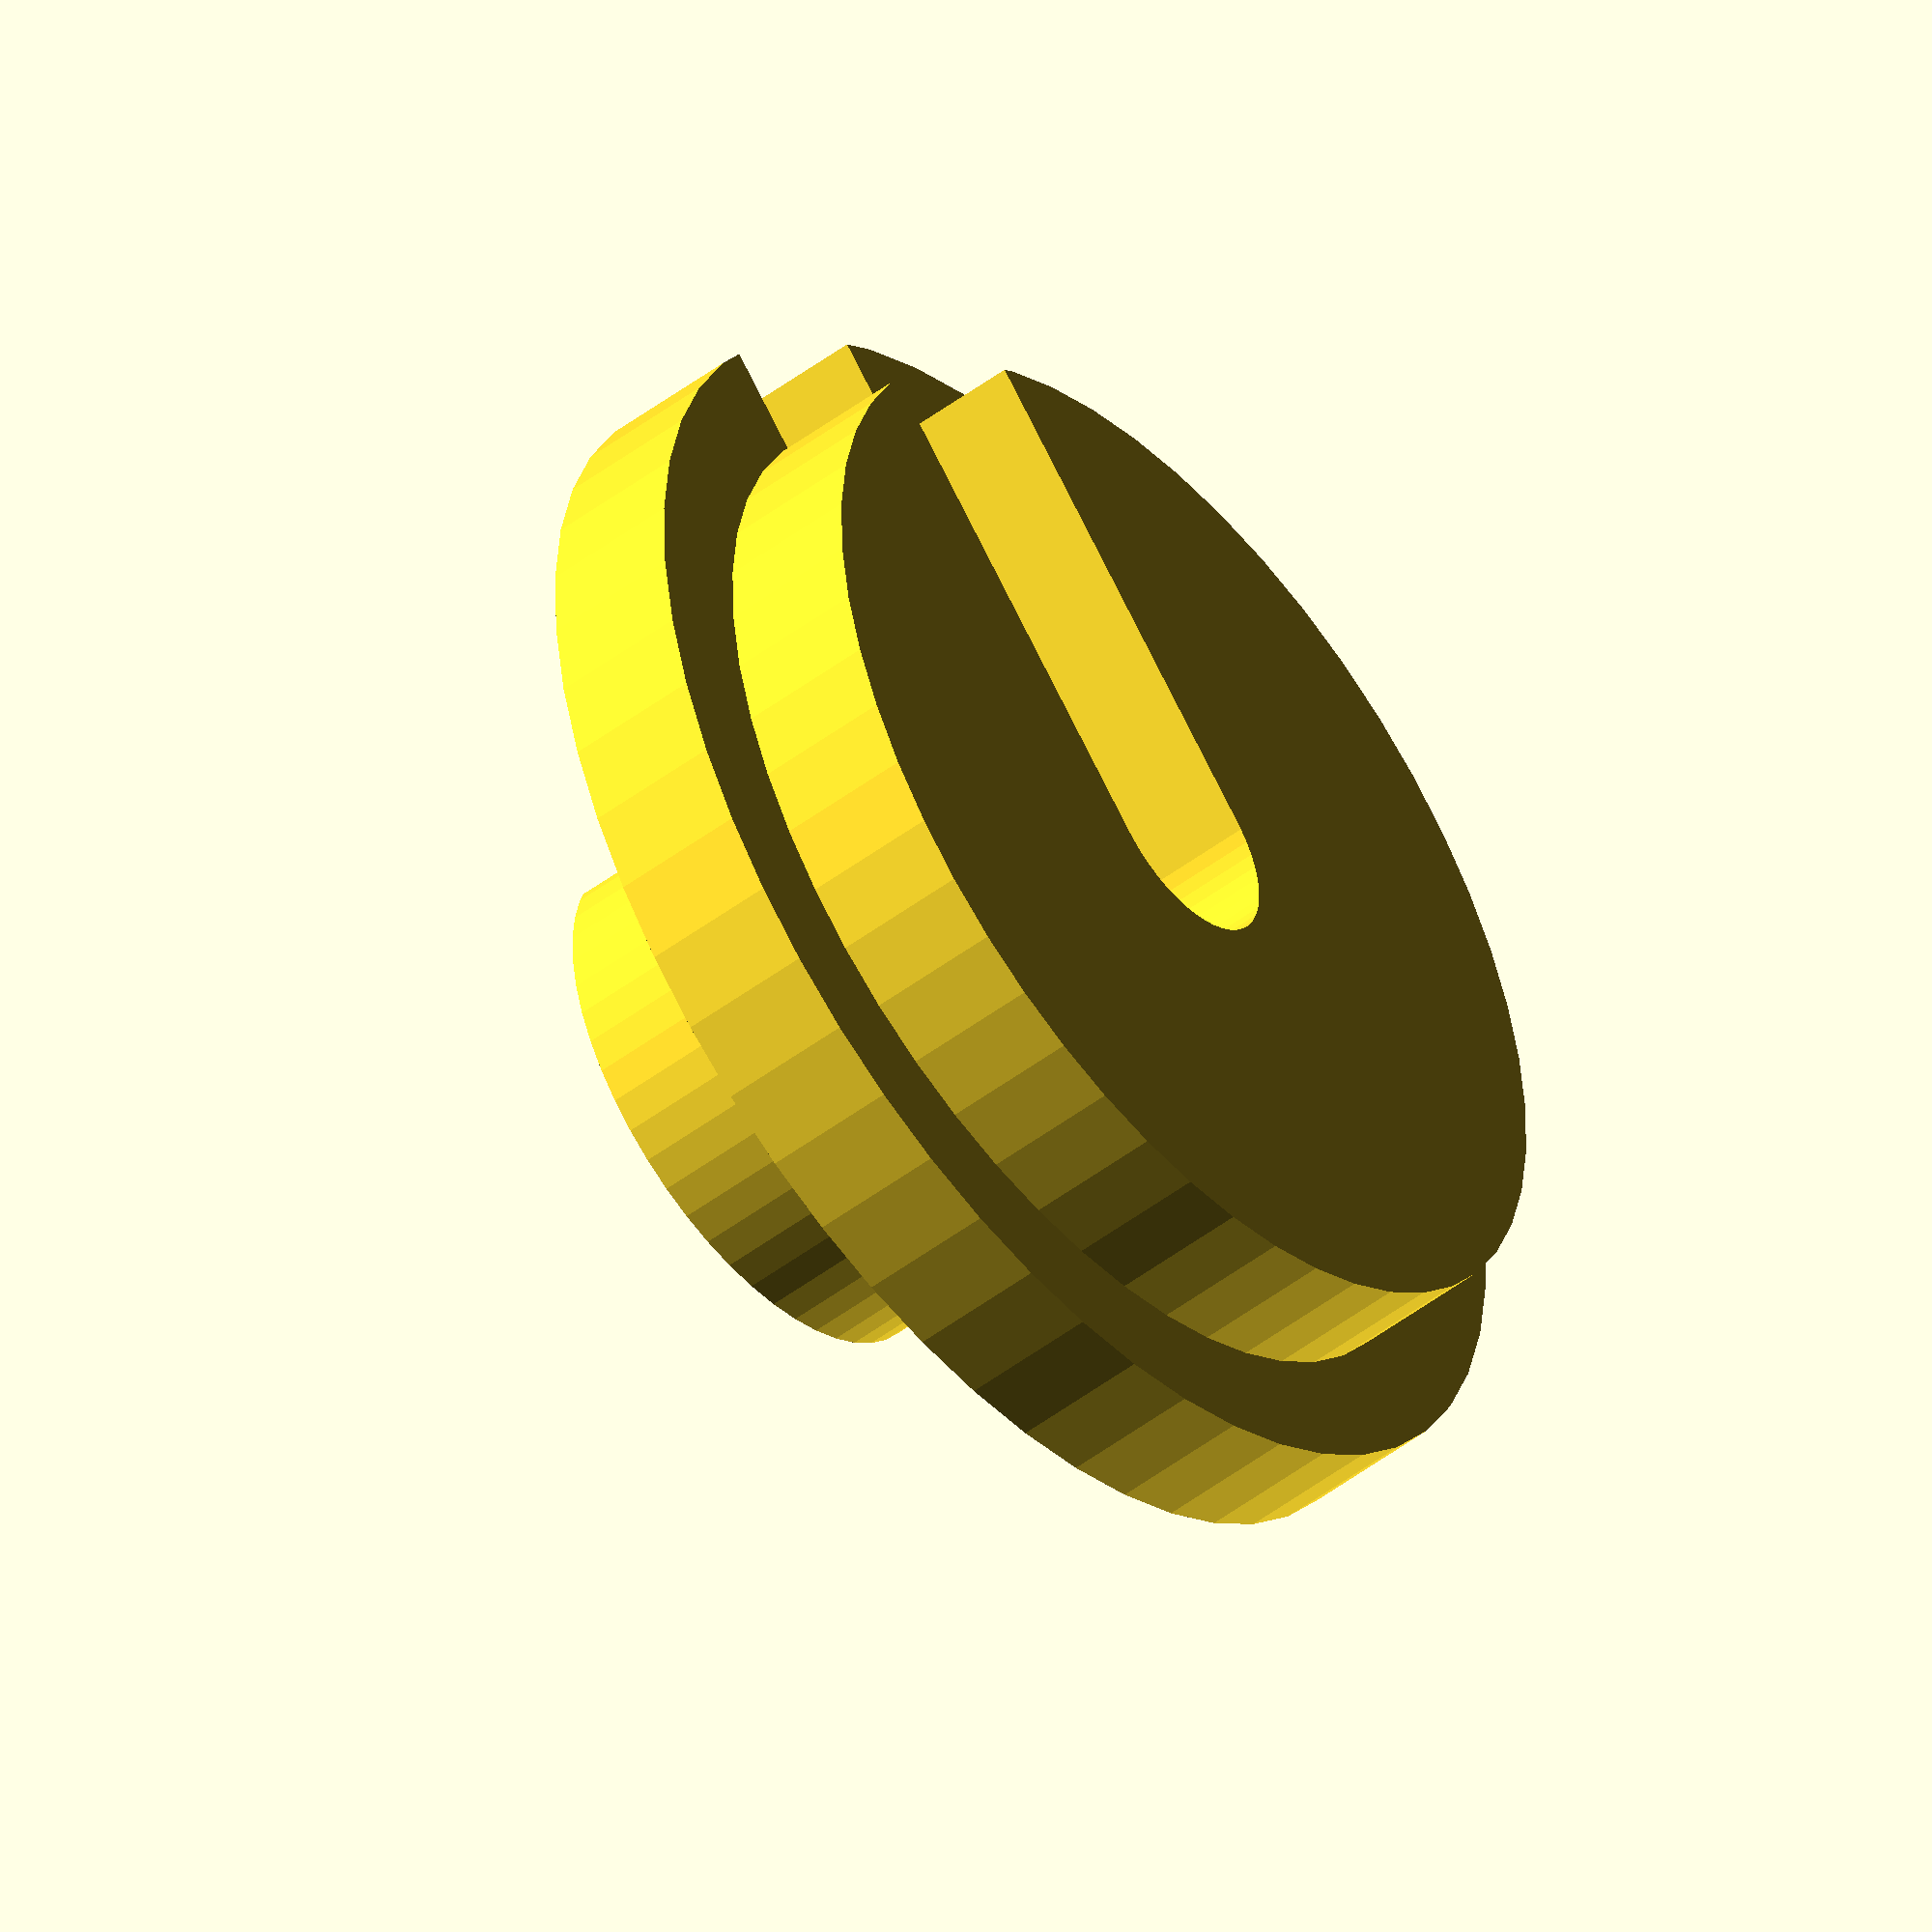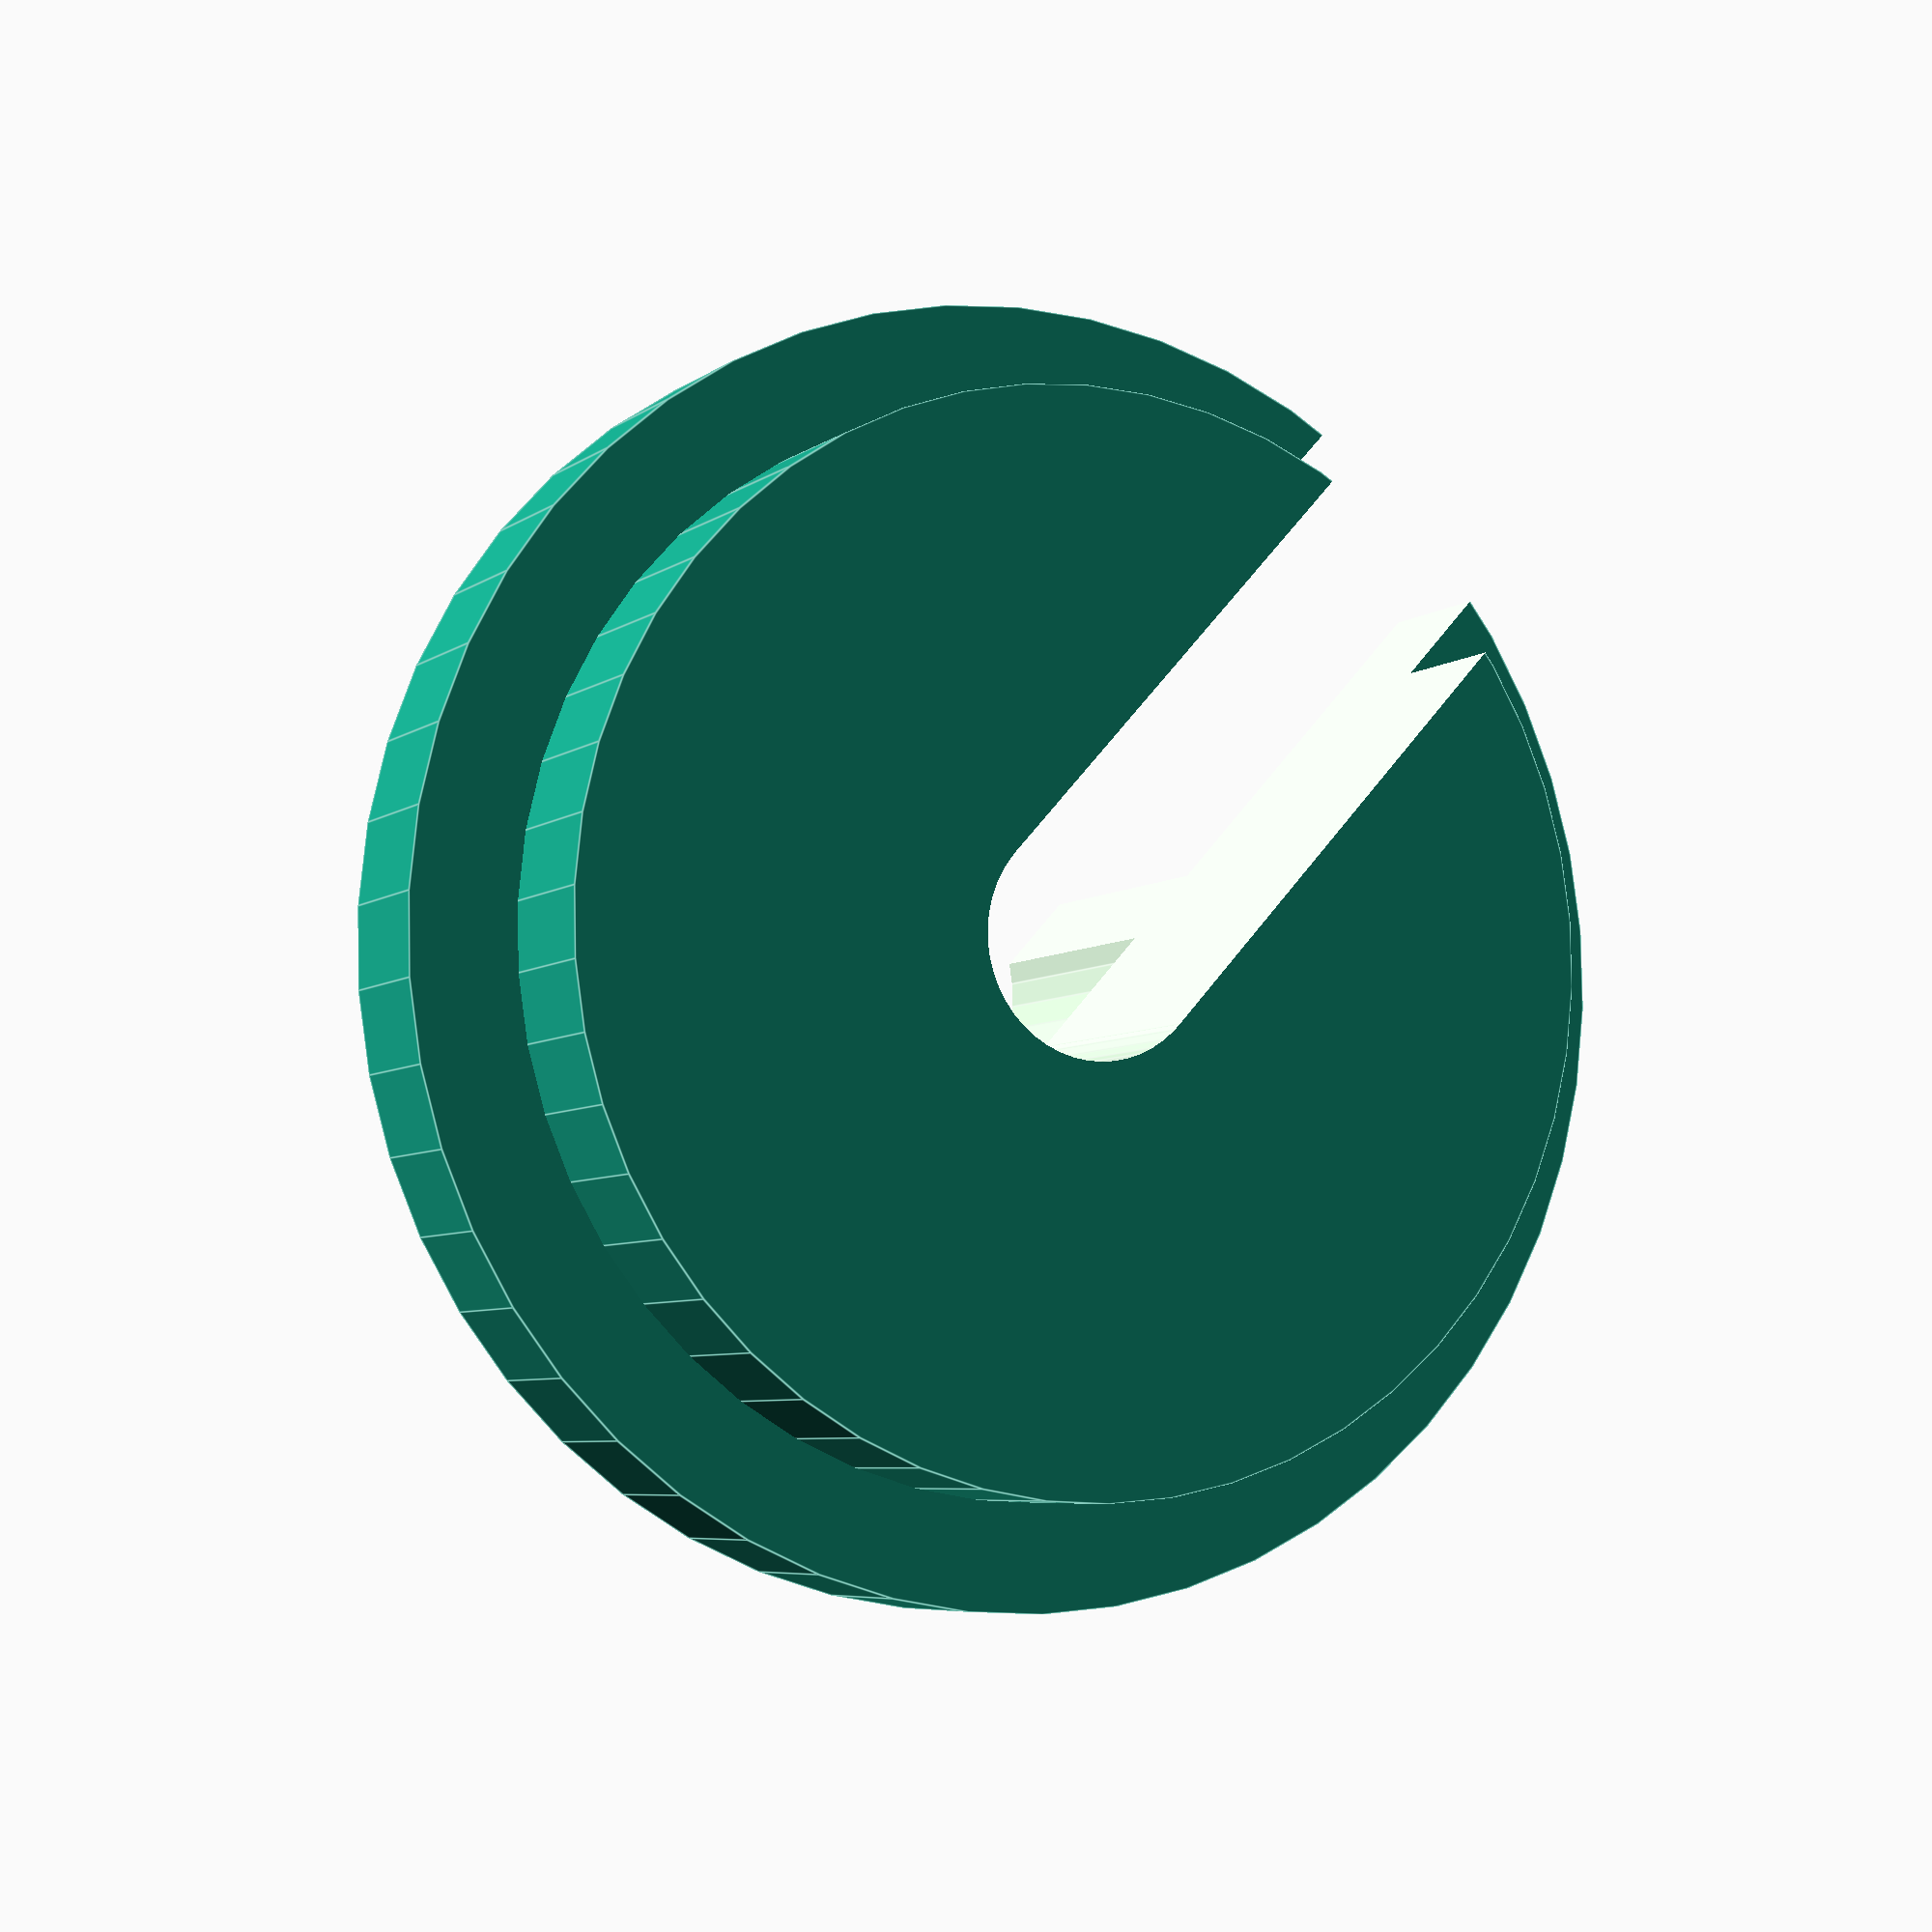
<openscad>
$fn=50;

difference(){
  base();

  translate([0,0,2]){
    cylinder(h=4.1,d=5.5);
  }
  translate([0,0,-10]){
    cylinder(h=20,d=3.3);
  }
  translate([0,-3.3/2,-10]){
    cube([10,3.3,20], center=false);
  }
}

module base(){
  cylinder(h=2,d=18);
  translate([0,0,-2]){
    cylinder(h=2.5,d=15);
  }
  translate([0,0,2]){
    cylinder(h=4,d=7.7);
  }
}


</openscad>
<views>
elev=229.2 azim=134.3 roll=50.0 proj=o view=solid
elev=5.9 azim=227.9 roll=153.8 proj=p view=edges
</views>
